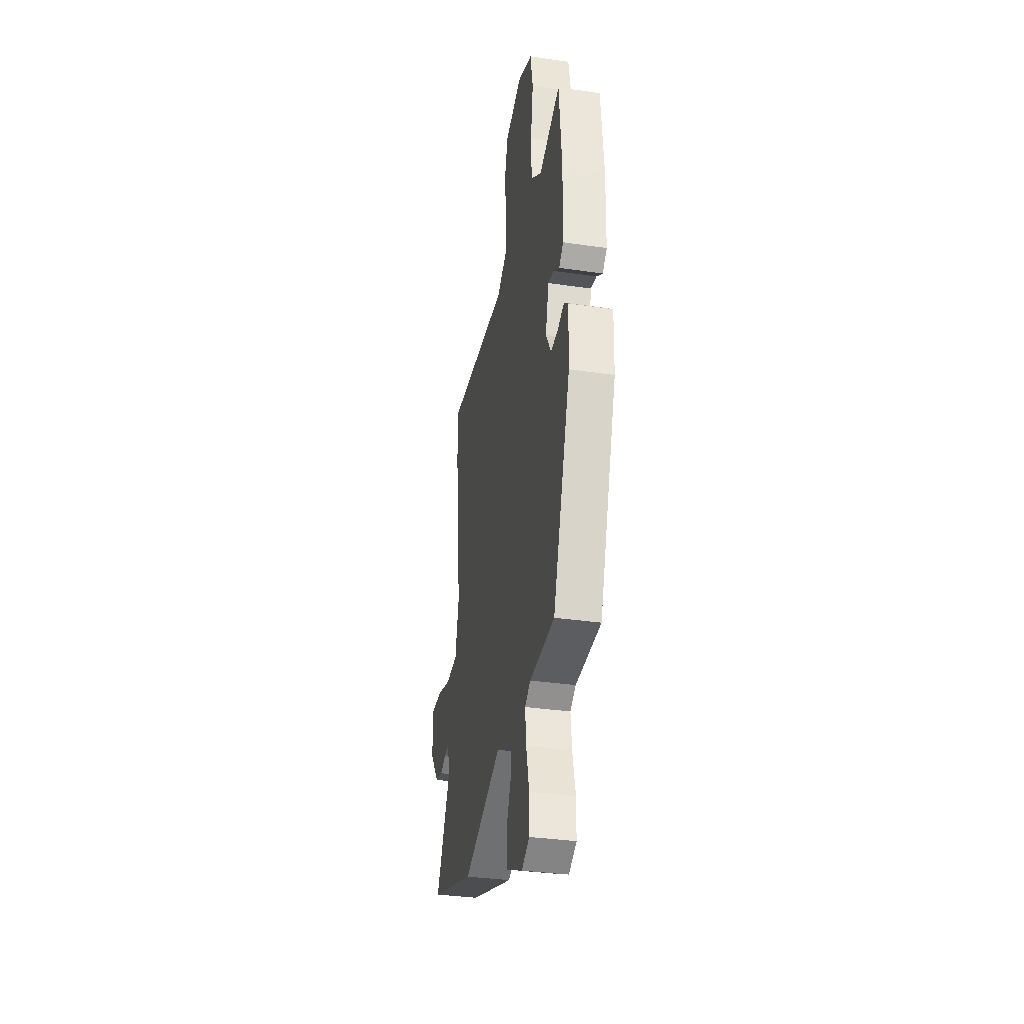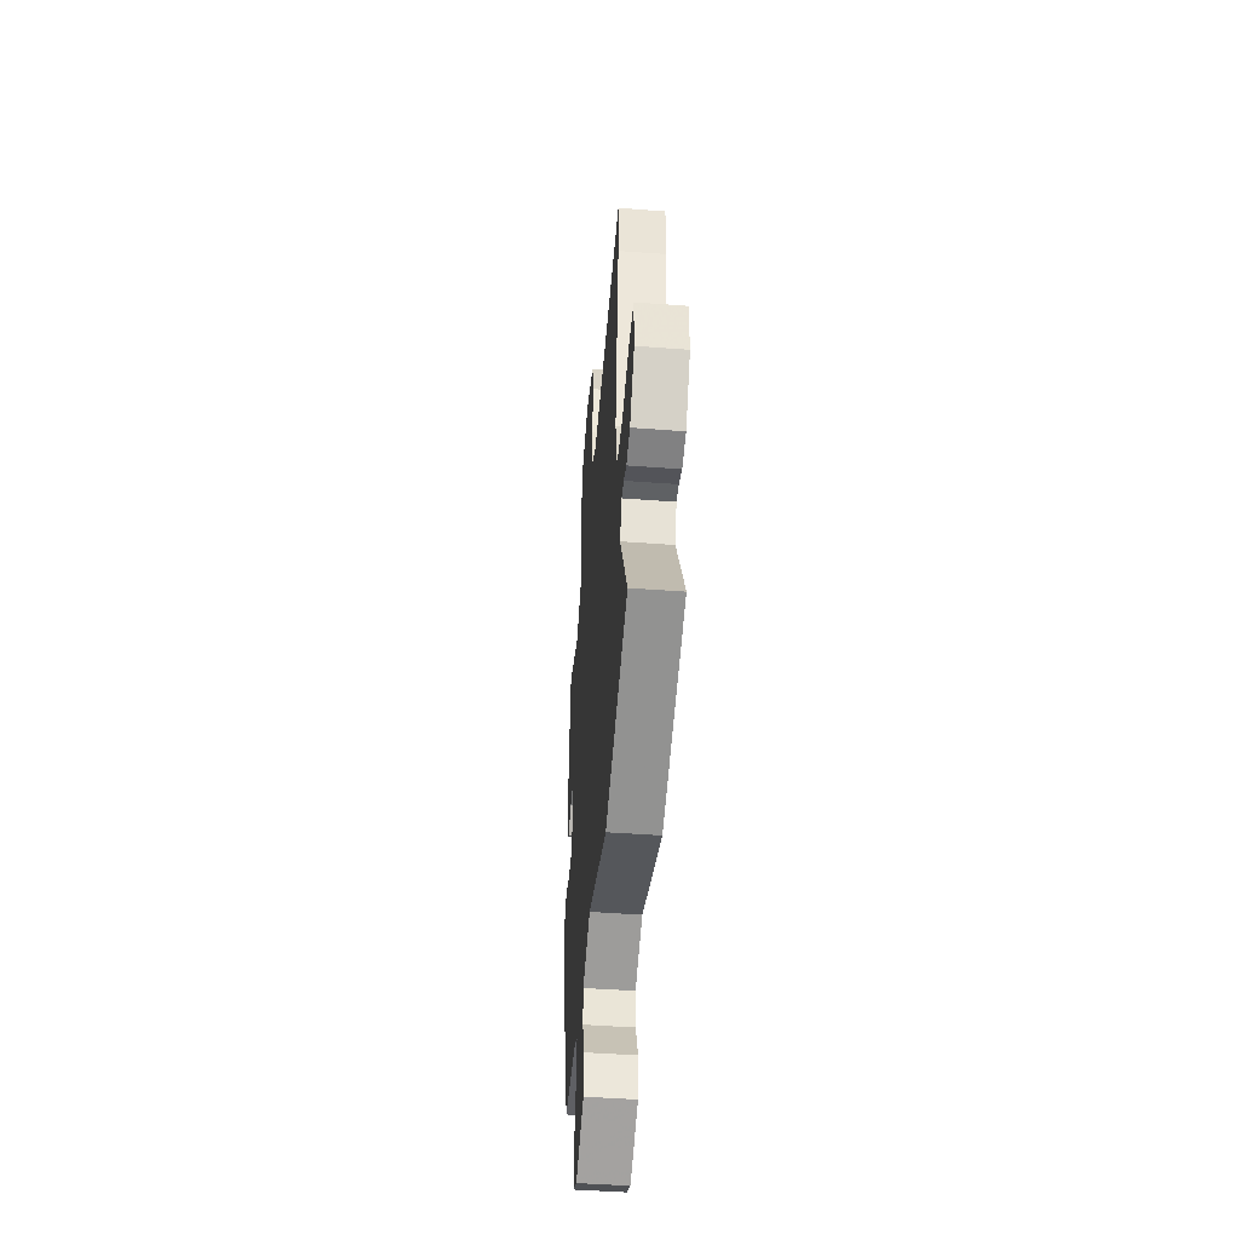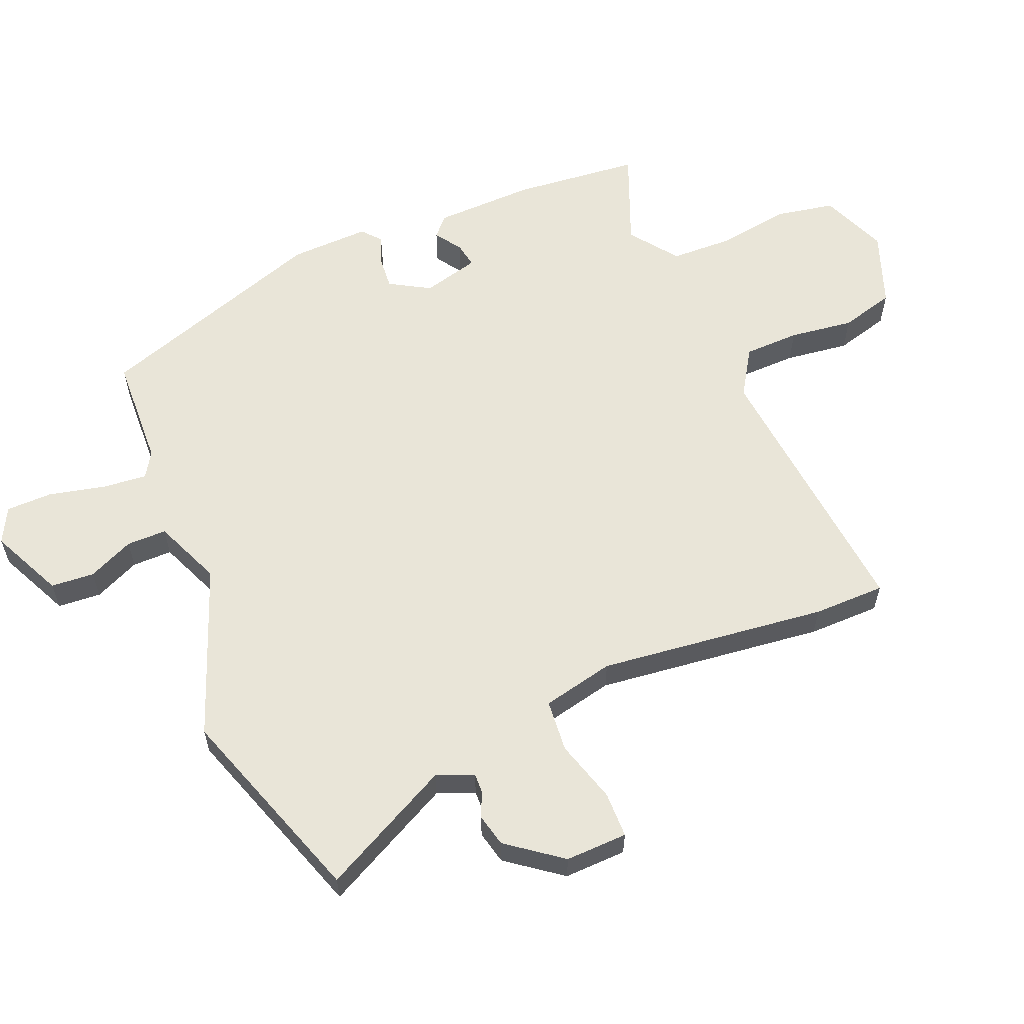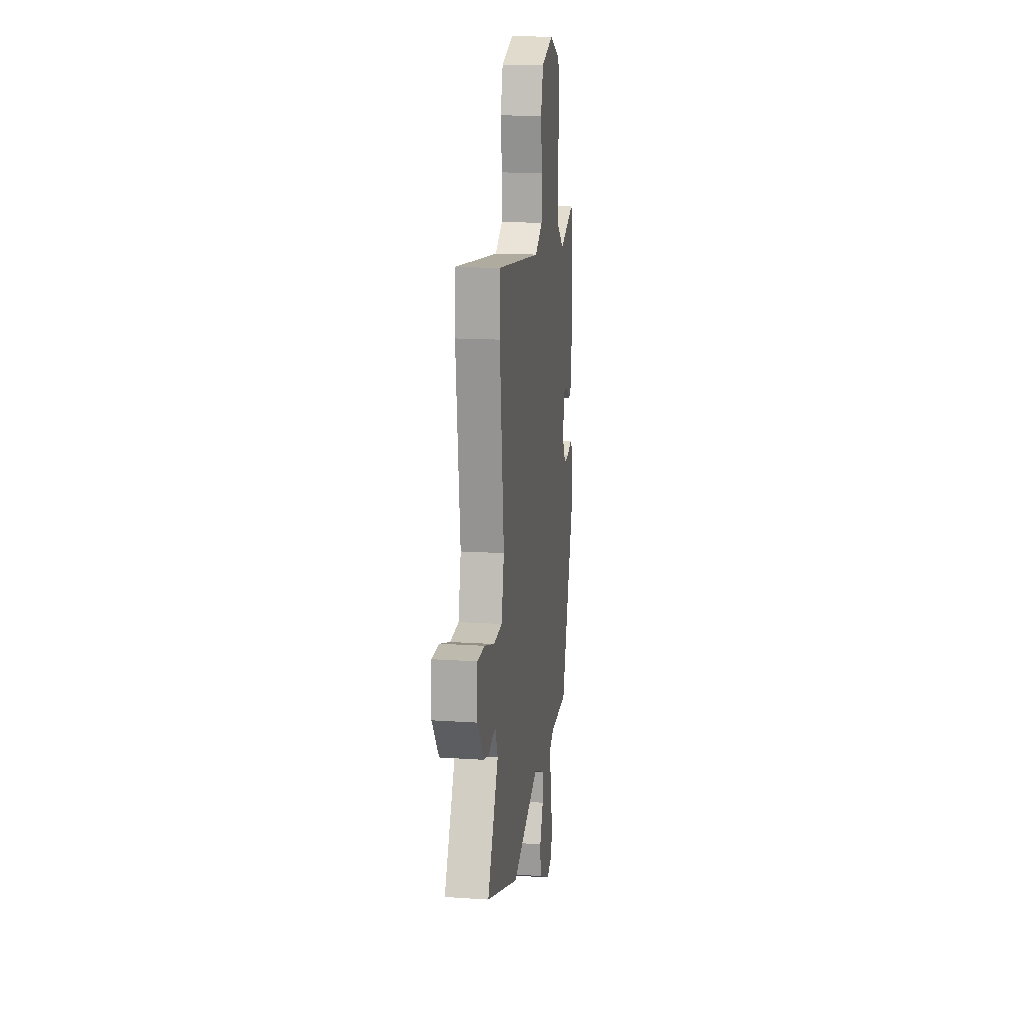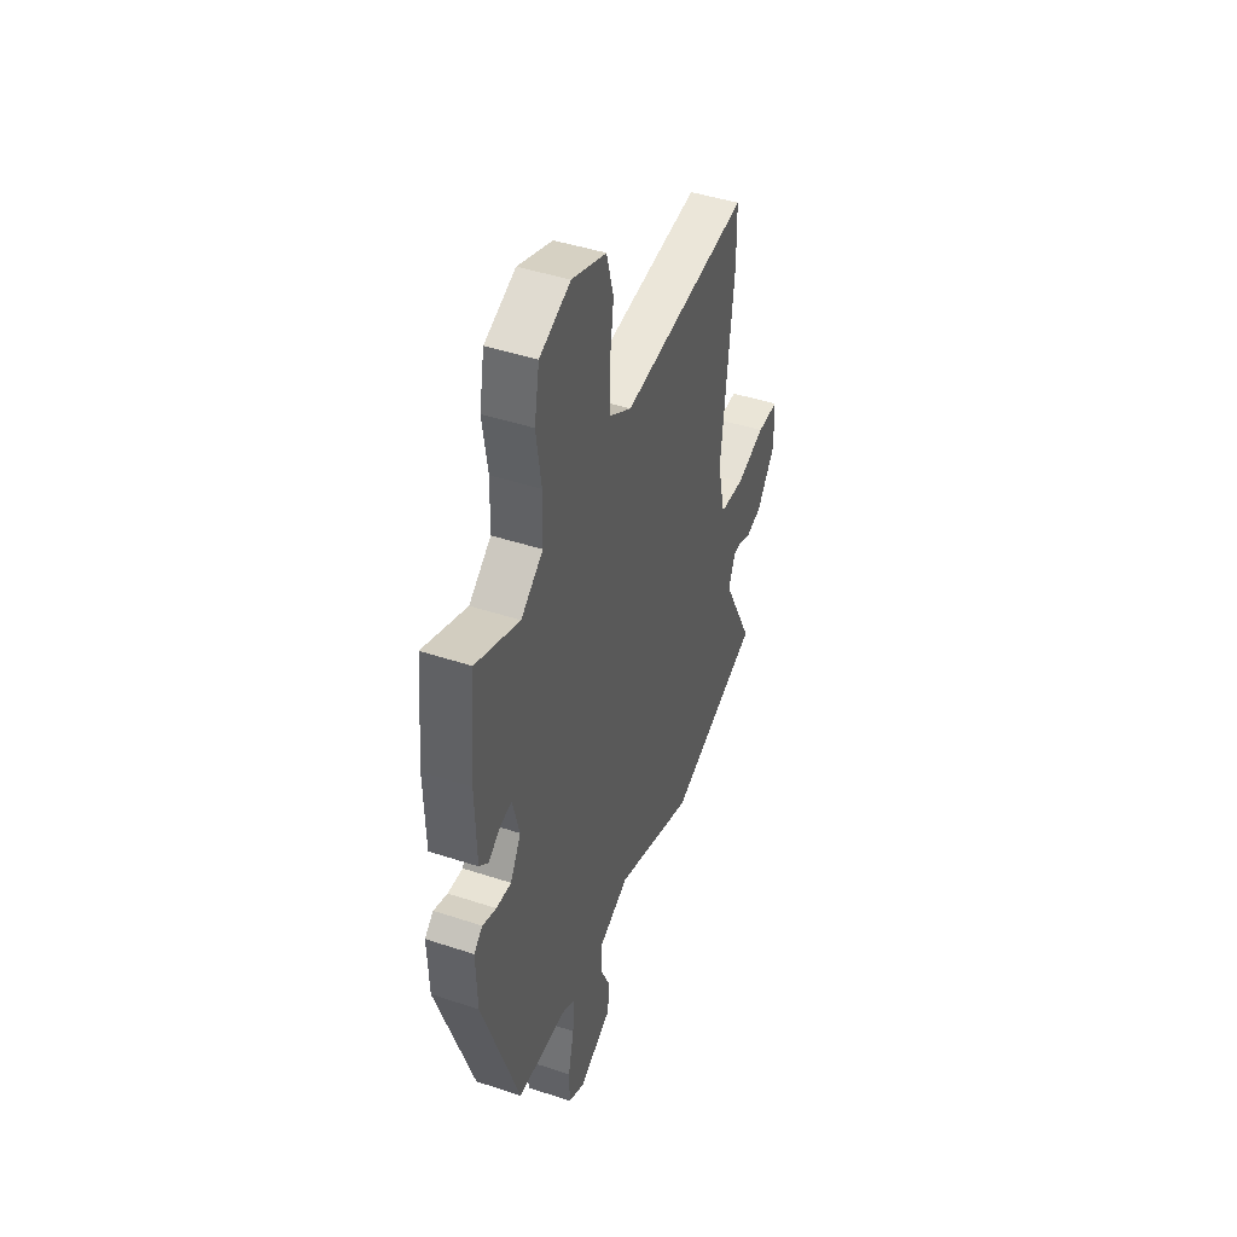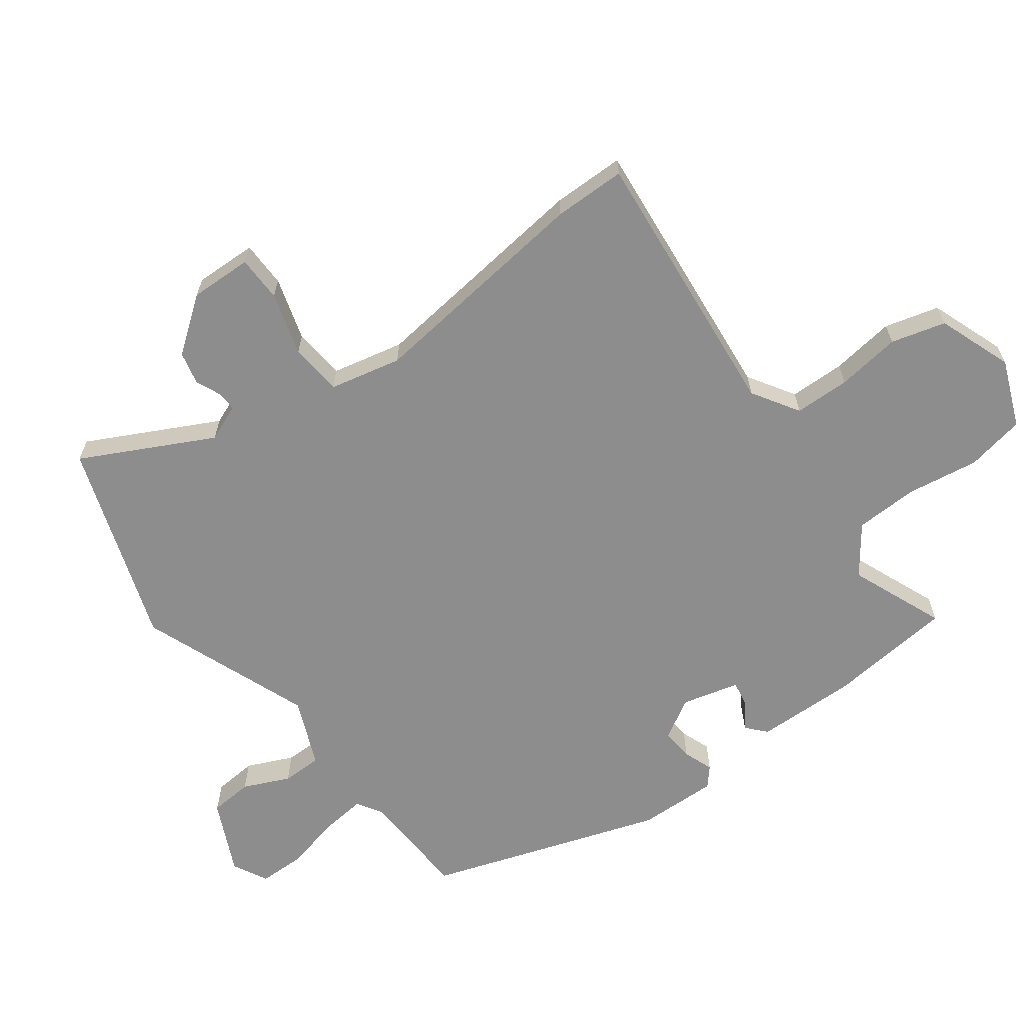
<metadata>
{"format":"obj","ext":"obj","renderer":"f3d","projection":"perspective","resolution":1024,"background":"white","views":[{"elev":-34.2,"azim":78.8,"up":"+Z"},{"elev":-47.2,"azim":-94.9,"up":"+Z"},{"elev":59.7,"azim":-112.5,"up":"+Y"},{"elev":15.0,"azim":-81.9,"up":"+Z"},{"elev":44.8,"azim":111.0,"up":"+Z"},{"elev":-64.7,"azim":-53.3,"up":"+Y"}]}
</metadata>
<code>
v 0.451 0.07 0.509
v 0.47 0.07 0.314
v 0.466 0.07 0.158
v 0.436 0.07 0.131
v 0.395 0.07 0.159
v 0.356 0.07 0.166
v 0.333 0.07 0.078
v 0.369 0.07 0.016
v 0.419 0.07 0.02
v 0.465 0.07 0.037
v 0.494 0.07 0.012
v 0.49 0.07 -0.111
v 0.368 0.07 -0.47
v 0.196 0.07 -0.477
v 0.157 0.07 -0.501
v 0.164 0.07 -0.571
v 0.184 0.07 -0.657
v 0.183 0.07 -0.729
v 0.129 0.07 -0.757
v 0.017 0.07 -0.704
v 0.012 0.07 -0.637
v 0.044 0.07 -0.566
v 0.044 0.07 -0.504
v -0.06 0.07 -0.46
v -0.324 0.07 -0.56
v -0.634 0.07 -0.454
v -0.531 0.07 -0.253
v -0.554 0.07 -0.196
v -0.584 0.07 -0.197
v -0.623 0.07 -0.214
v -0.674 0.07 -0.202
v -0.737 0.07 -0.118
v -0.734 0.07 -0.022
v -0.663 0.07 -0.021
v -0.566 0.07 -0.05
v -0.485 0.07 -0.043
v -0.46 0.07 0.068
v -0.501 0.07 0.422
v -0.5 0.07 0.533
v -0.074 0.07 0.491
v -0.002 0.07 0.536
v 0 0.07 0.622
v -0.013 0.07 0.721
v 0.01 0.07 0.805
v 0.125 0.07 0.847
v 0.228 0.07 0.805
v 0.245 0.07 0.714
v 0.228 0.07 0.603
v 0.231 0.07 0.505
v 0.305 0.07 0.45
v 0.451 0 0.509
v 0.47 0 0.314
v 0.466 0 0.158
v 0.436 0 0.131
v 0.395 0 0.159
v 0.356 0 0.166
v 0.333 0 0.078
v 0.369 0 0.016
v 0.419 0 0.02
v 0.465 0 0.037
v 0.494 0 0.012
v 0.49 0 -0.111
v 0.368 0 -0.47
v 0.196 0 -0.477
v 0.157 0 -0.501
v 0.164 0 -0.571
v 0.184 0 -0.657
v 0.183 0 -0.729
v 0.129 0 -0.757
v 0.017 0 -0.704
v 0.012 0 -0.637
v 0.044 0 -0.566
v 0.044 0 -0.504
v -0.06 0 -0.46
v -0.324 0 -0.56
v -0.634 0 -0.454
v -0.531 0 -0.253
v -0.554 0 -0.196
v -0.584 0 -0.197
v -0.623 0 -0.214
v -0.674 0 -0.202
v -0.737 0 -0.118
v -0.734 0 -0.022
v -0.663 0 -0.021
v -0.566 0 -0.05
v -0.485 0 -0.043
v -0.46 0 0.068
v -0.501 0 0.422
v -0.5 0 0.533
v -0.074 0 0.491
v -0.002 0 0.536
v 0 0 0.622
v -0.013 0 0.721
v 0.01 0 0.805
v 0.125 0 0.847
v 0.228 0 0.805
v 0.245 0 0.714
v 0.228 0 0.603
v 0.231 0 0.505
v 0.305 0 0.45
f 46 47 48
f 45 46 48
f 44 45 48
f 43 44 48
f 42 43 48
f 41 42 48 49
f 40 41 49 50
f 39 40 50
f 38 39 50
f 37 38 50
f 33 34 35
f 32 33 35
f 31 32 35
f 30 31 35
f 29 30 35
f 28 29 35 36
f 27 28 36
f 24 25 26 27
f 37 50 1
f 36 37 1
f 27 36 1
f 24 27 1
f 23 24 1
f 20 21 22
f 19 20 22
f 18 19 22
f 17 18 22
f 16 17 22
f 12 13 14
f 11 12 14
f 10 11 14
f 9 10 14
f 8 9 14 15
f 7 8 15
f 6 7 15
f 3 4 5
f 2 3 5
f 1 2 5
f 1 5 6
f 23 1 6 15
f 15 16 22 23
f 98 97 96
f 98 96 95
f 98 95 94
f 98 94 93
f 98 93 92
f 99 98 92 91
f 100 99 91 90
f 100 90 89
f 100 89 88
f 100 88 87
f 85 84 83
f 85 83 82
f 85 82 81
f 85 81 80
f 85 80 79
f 86 85 79 78
f 86 78 77
f 77 76 75 74
f 51 100 87
f 51 87 86
f 51 86 77
f 51 77 74
f 51 74 73
f 72 71 70
f 72 70 69
f 72 69 68
f 72 68 67
f 72 67 66
f 64 63 62
f 64 62 61
f 64 61 60
f 64 60 59
f 65 64 59 58
f 65 58 57
f 65 57 56
f 55 54 53
f 55 53 52
f 55 52 51
f 56 55 51
f 65 56 51 73
f 73 72 66 65
f 1 51 52 2
f 2 52 53 3
f 3 53 54 4
f 4 54 55 5
f 5 55 56 6
f 6 56 57 7
f 7 57 58 8
f 8 58 59 9
f 9 59 60 10
f 10 60 61 11
f 11 61 62 12
f 12 62 63 13
f 13 63 64 14
f 14 64 65 15
f 15 65 66 16
f 16 66 67 17
f 17 67 68 18
f 18 68 69 19
f 19 69 70 20
f 20 70 71 21
f 21 71 72 22
f 22 72 73 23
f 23 73 74 24
f 24 74 75 25
f 25 75 76 26
f 26 76 77 27
f 27 77 78 28
f 28 78 79 29
f 29 79 80 30
f 30 80 81 31
f 31 81 82 32
f 32 82 83 33
f 33 83 84 34
f 34 84 85 35
f 35 85 86 36
f 36 86 87 37
f 37 87 88 38
f 38 88 89 39
f 39 89 90 40
f 40 90 91 41
f 41 91 92 42
f 42 92 93 43
f 43 93 94 44
f 44 94 95 45
f 45 95 96 46
f 46 96 97 47
f 47 97 98 48
f 48 98 99 49
f 49 99 100 50
f 50 100 51 1

</code>
